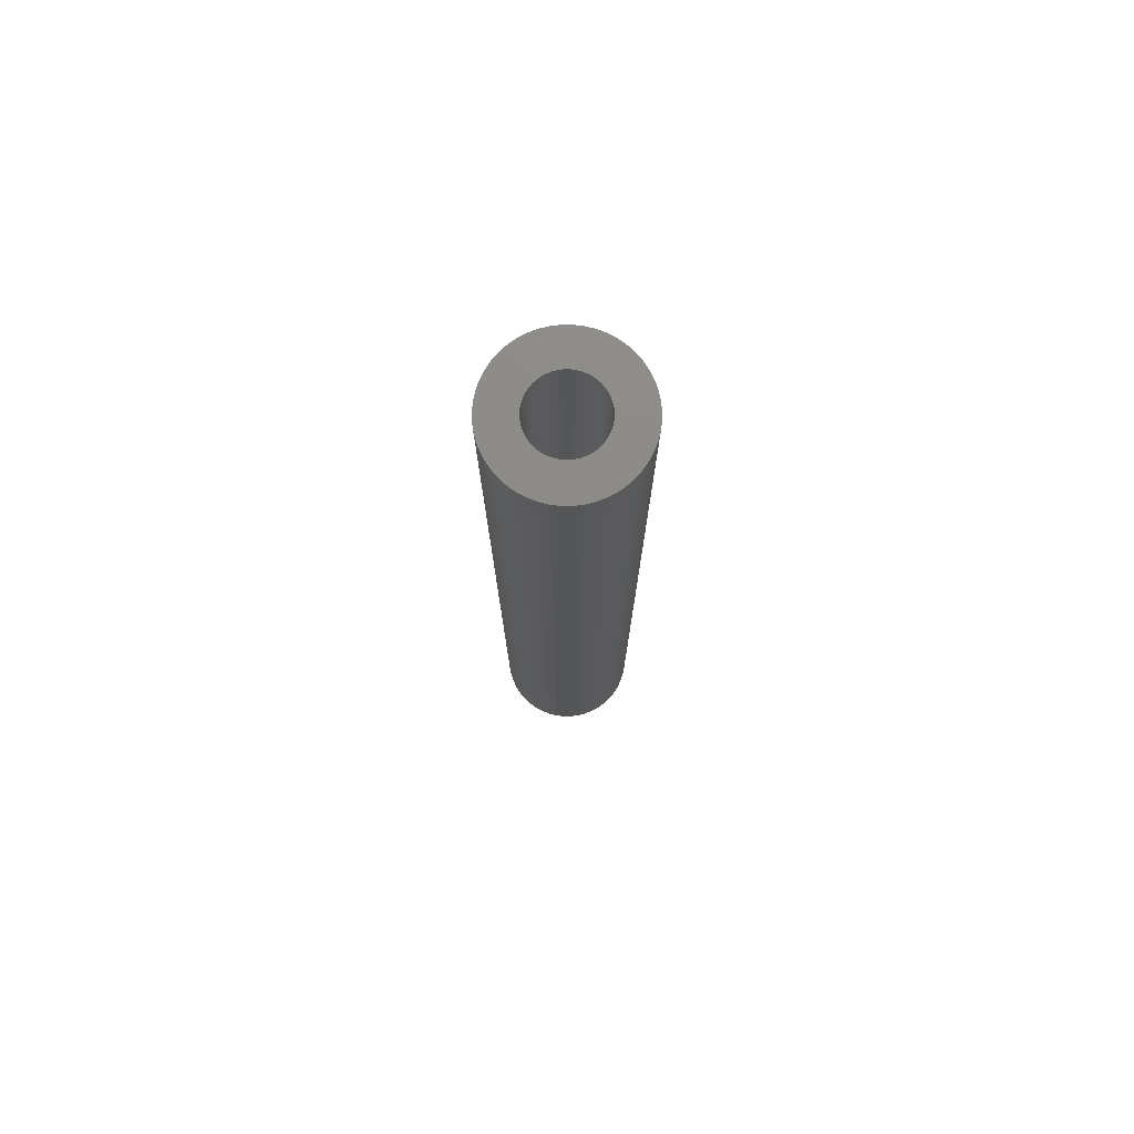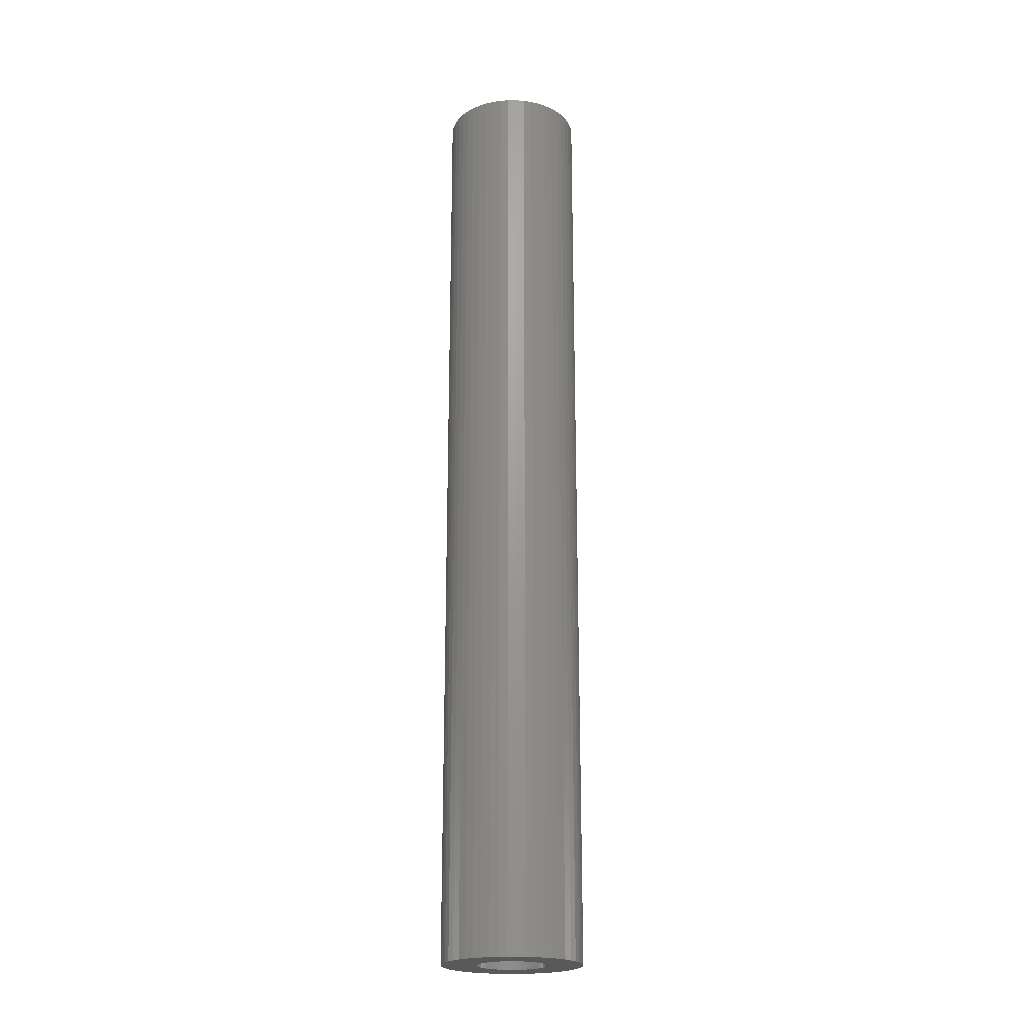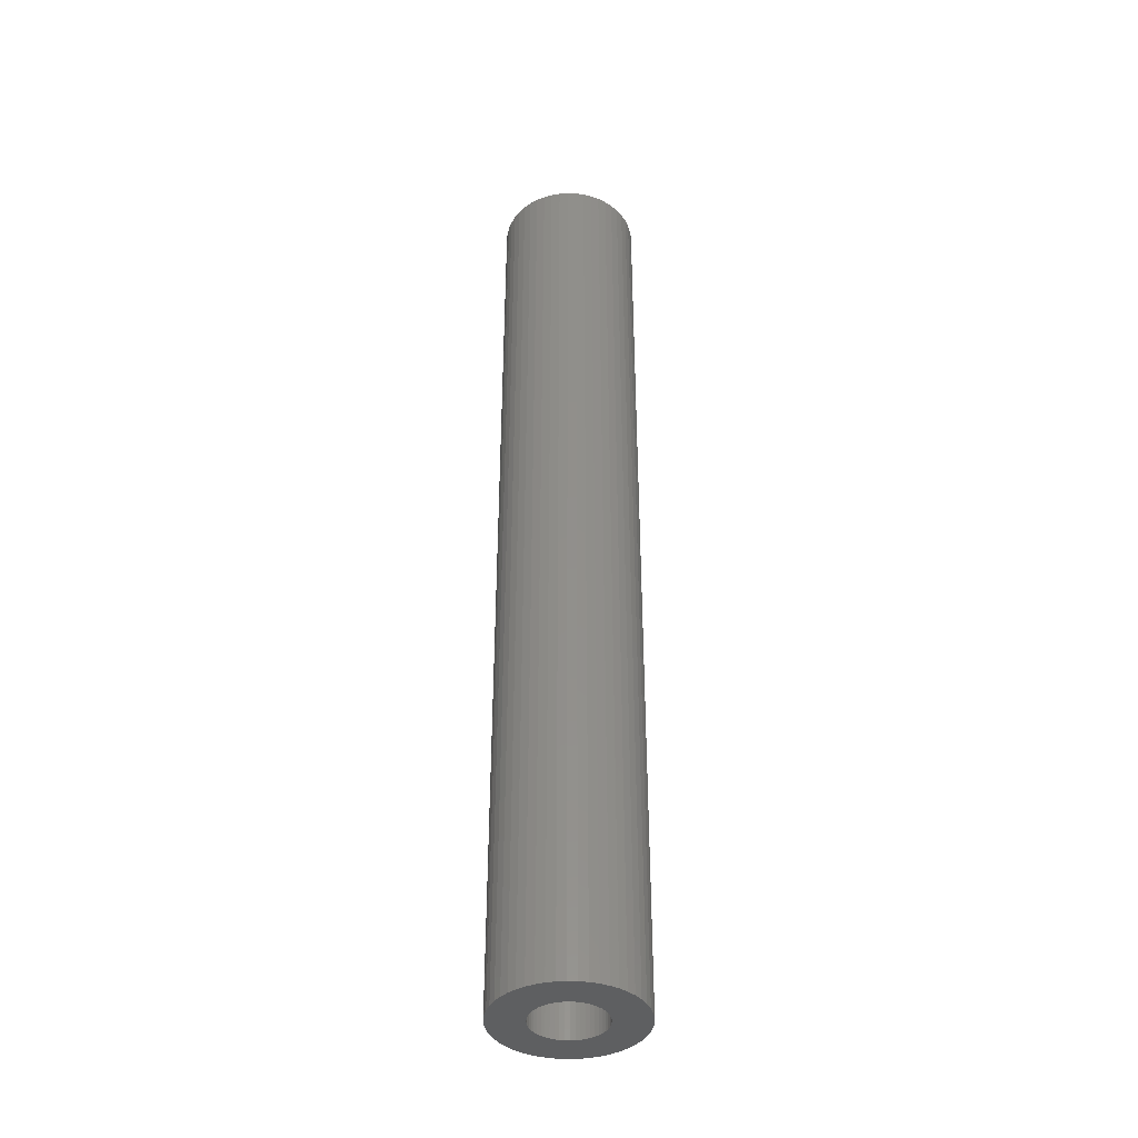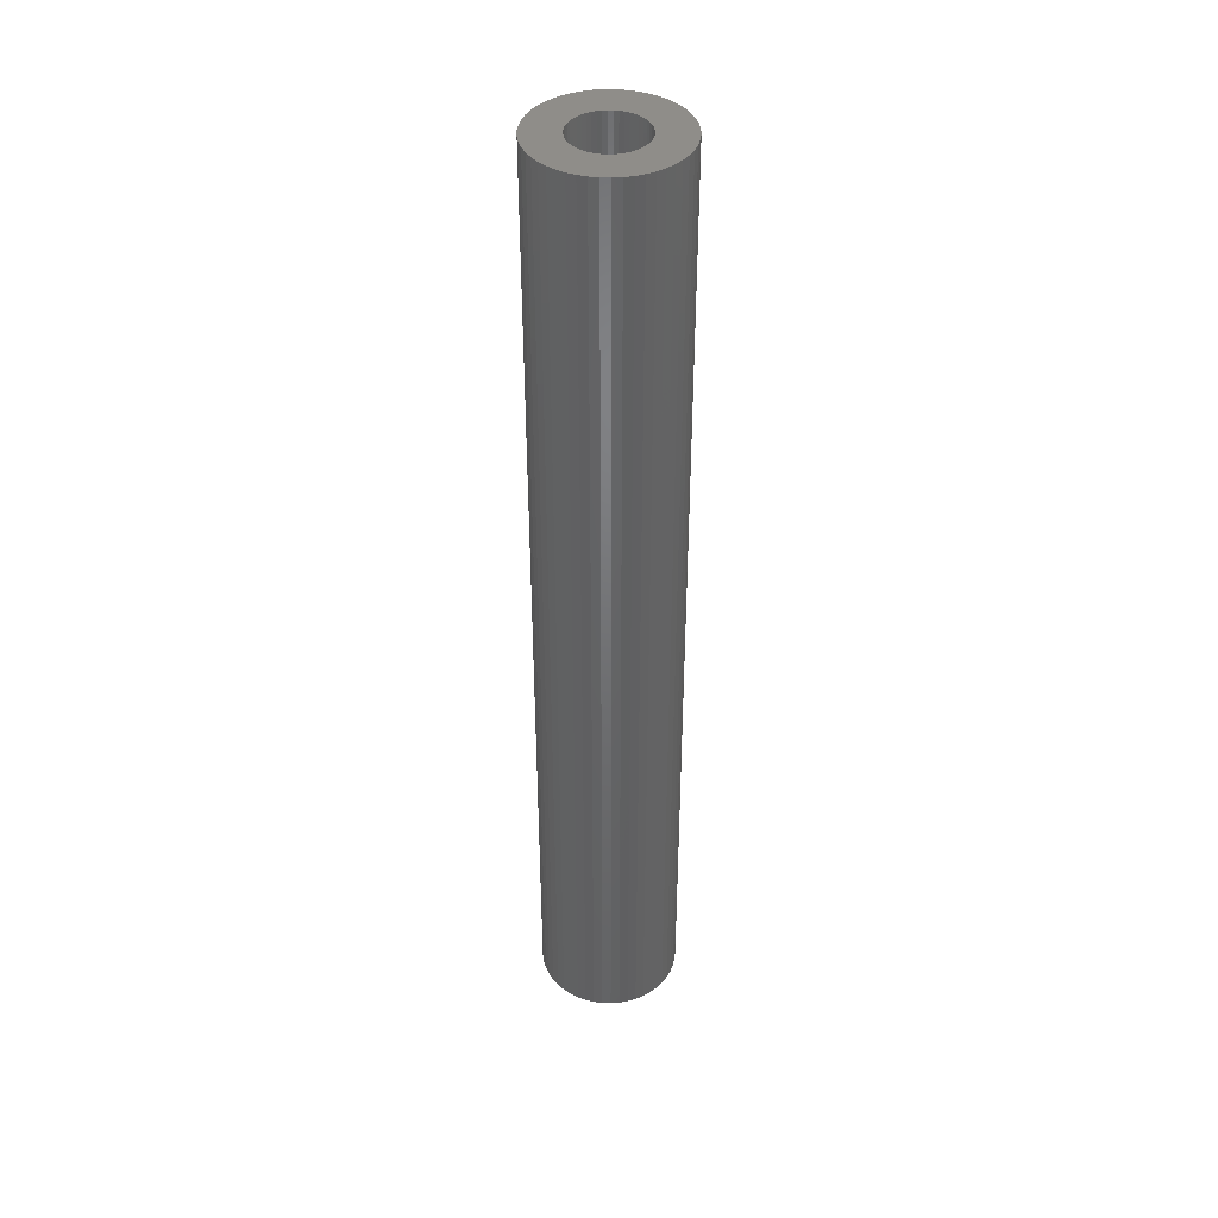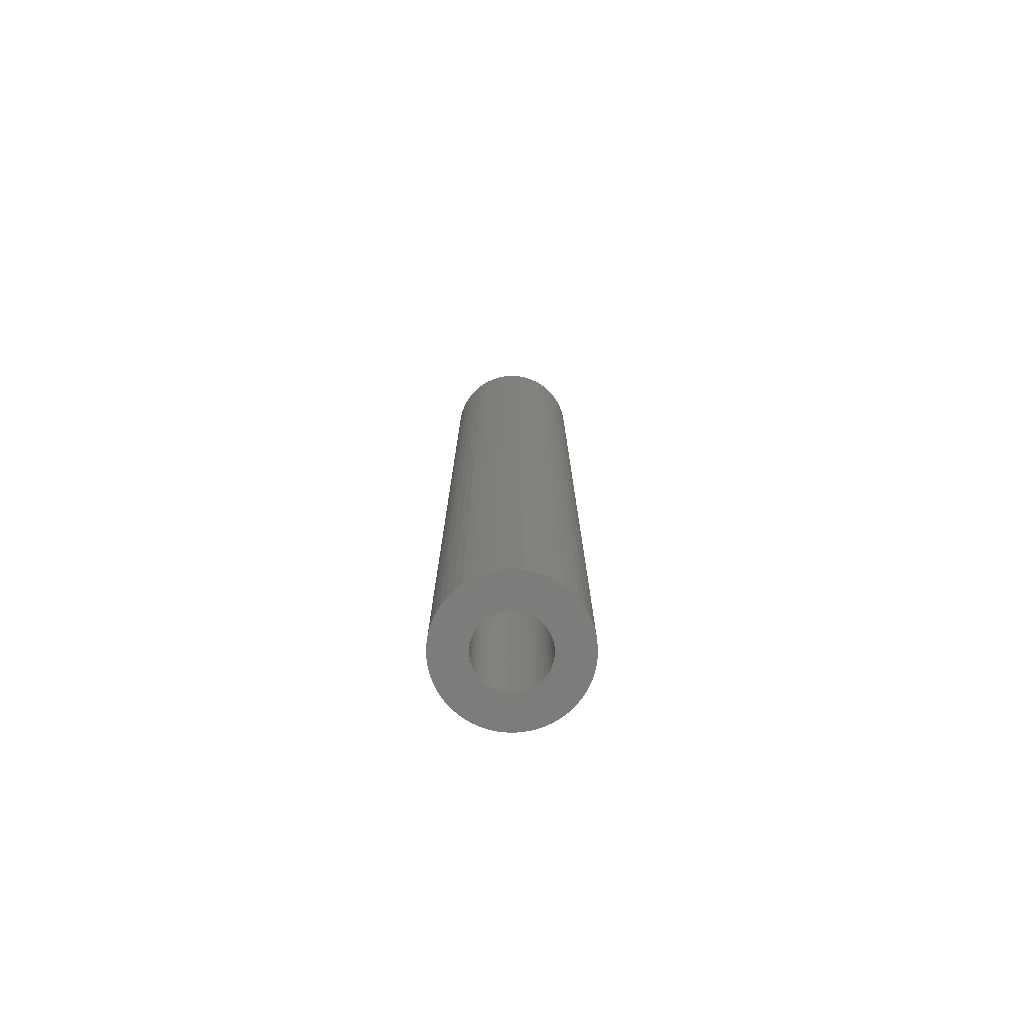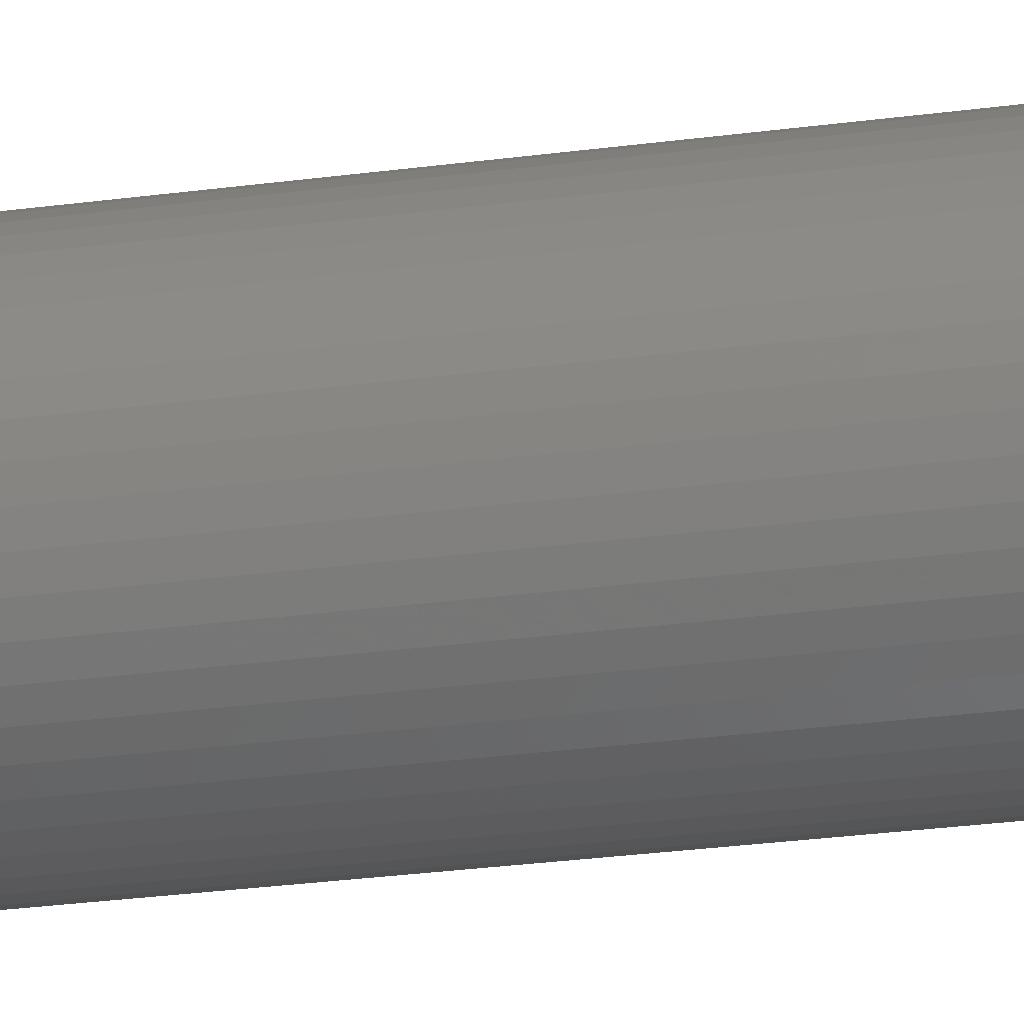
<metadata>
{"format":"stl","ext":"stl","renderer":"f3d","projection":"perspective","resolution":1024,"background":"white","views":[{"elev":76.4,"azim":-21.4,"up":"+Z"},{"elev":-21.3,"azim":-144.1,"up":"+Z"},{"elev":-39.4,"azim":-146.3,"up":"+Z"},{"elev":40.8,"azim":174.9,"up":"+Z"},{"elev":-76.2,"azim":132.5,"up":"+Z"},{"elev":-22.3,"azim":-75.8,"up":"+Y"}]}
</metadata>
<code>
# stl→obj: 200 verts, 400 faces
v 5.5 0 37.5
v 5.457 0.6893 -37.5
v 5.457 0.6893 37.5
v 5.5 0 -37.5
v -5.5 0 -37.5
v -5.457 0.6893 37.5
v -5.457 0.6893 -37.5
v -5.5 0 37.5
v 0.3453 5.489 -37.5
v -0.3453 5.489 37.5
v 0.3453 5.489 37.5
v -0.3453 5.489 -37.5
v -0.3453 -5.489 -37.5
v 0.3453 -5.489 37.5
v -0.3453 -5.489 37.5
v 0.3453 -5.489 -37.5
v 4.009 3.765 -37.5
v 3.506 4.238 37.5
v 4.009 3.765 37.5
v 3.506 4.238 -37.5
v -3.506 4.238 -37.5
v -4.009 3.765 37.5
v -3.506 4.238 37.5
v -4.009 3.765 -37.5
v -1.7 5.231 -37.5
v -2.342 4.977 37.5
v -1.7 5.231 37.5
v -2.342 4.977 -37.5
v 4.009 -3.765 37.5
v 4.45 -3.233 -37.5
v 4.45 -3.233 37.5
v 4.009 -3.765 -37.5
v 5.114 2.025 37.5
v 4.82 2.65 -37.5
v 4.82 2.65 37.5
v 5.114 2.025 -37.5
v 2.342 4.977 -37.5
v 1.7 5.231 37.5
v 2.342 4.977 37.5
v 1.7 5.231 -37.5
v 1.031 5.403 37.5
v 1.031 5.403 -37.5
v 2.947 4.644 -37.5
v 2.947 4.644 37.5
v -4.82 2.65 -37.5
v -4.45 3.233 37.5
v -4.45 3.233 -37.5
v -4.82 2.65 37.5
v 2.75 0 37.5
v 2.728 0.3447 37.5
v 5.327 1.368 37.5
v 5.457 -0.6893 37.5
v 2.664 0.6839 37.5
v 2.728 -0.3447 37.5
v 2.557 1.012 37.5
v 5.327 -1.368 37.5
v 2.41 1.325 37.5
v 4.45 3.233 37.5
v 2.664 -0.6839 37.5
v 2.225 1.616 37.5
v 5.114 -2.025 37.5
v 2.005 1.883 37.5
v 2.557 -1.012 37.5
v 1.753 2.119 37.5
v 4.82 -2.65 37.5
v 2.41 -1.325 37.5
v 1.474 2.322 37.5
v 1.171 2.488 37.5
v 0.8498 2.615 37.5
v 0.5153 2.701 37.5
v 0.1727 2.745 37.5
v -0.1727 2.745 37.5
v -0.5153 2.701 37.5
v -1.031 5.403 37.5
v -0.8498 2.615 37.5
v -1.171 2.488 37.5
v -1.474 2.322 37.5
v -2.947 4.644 37.5
v -1.753 2.119 37.5
v -2.005 1.883 37.5
v -2.225 1.616 37.5
v -2.41 1.325 37.5
v 2.225 -1.616 37.5
v 2.005 -1.883 37.5
v 3.506 -4.238 37.5
v 1.753 -2.119 37.5
v 2.947 -4.644 37.5
v 1.474 -2.322 37.5
v 2.342 -4.977 37.5
v 1.171 -2.488 37.5
v 1.7 -5.231 37.5
v 0.8498 -2.615 37.5
v 1.031 -5.403 37.5
v 0.5153 -2.701 37.5
v 0.1727 -2.745 37.5
v -0.1727 -2.745 37.5
v -0.5153 -2.701 37.5
v -1.031 -5.403 37.5
v -0.8498 -2.615 37.5
v -1.7 -5.231 37.5
v -1.171 -2.488 37.5
v -2.342 -4.977 37.5
v -1.474 -2.322 37.5
v -2.947 -4.644 37.5
v -1.753 -2.119 37.5
v -3.506 -4.238 37.5
v -2.005 -1.883 37.5
v -4.009 -3.765 37.5
v -2.225 -1.616 37.5
v -4.45 -3.233 37.5
v -2.41 -1.325 37.5
v -4.82 -2.65 37.5
v -2.557 -1.012 37.5
v -5.114 -2.025 37.5
v -2.664 -0.6839 37.5
v -5.327 -1.368 37.5
v -2.728 -0.3447 37.5
v -5.457 -0.6893 37.5
v -2.75 0 37.5
v -2.557 1.012 37.5
v -5.114 2.025 37.5
v -2.664 0.6839 37.5
v -5.327 1.368 37.5
v -2.728 0.3447 37.5
v -2.947 4.644 -37.5
v -1.031 5.403 -37.5
v 2.75 0 -37.5
v 5.457 -0.6893 -37.5
v 2.728 -0.3447 -37.5
v 5.327 -1.368 -37.5
v 2.664 -0.6839 -37.5
v 5.114 -2.025 -37.5
v 2.728 0.3447 -37.5
v 2.557 -1.012 -37.5
v 4.82 -2.65 -37.5
v 5.327 1.368 -37.5
v 2.41 -1.325 -37.5
v 2.664 0.6839 -37.5
v 2.225 -1.616 -37.5
v 2.005 -1.883 -37.5
v 3.506 -4.238 -37.5
v 2.557 1.012 -37.5
v 1.753 -2.119 -37.5
v 2.947 -4.644 -37.5
v 2.41 1.325 -37.5
v 1.474 -2.322 -37.5
v 2.342 -4.977 -37.5
v 1.171 -2.488 -37.5
v 1.7 -5.231 -37.5
v 0.8498 -2.615 -37.5
v 1.031 -5.403 -37.5
v 0.5153 -2.701 -37.5
v 0.1727 -2.745 -37.5
v -0.1727 -2.745 -37.5
v -0.5153 -2.701 -37.5
v -1.031 -5.403 -37.5
v -0.8498 -2.615 -37.5
v -1.7 -5.231 -37.5
v -1.171 -2.488 -37.5
v -2.342 -4.977 -37.5
v -1.474 -2.322 -37.5
v -2.947 -4.644 -37.5
v -1.753 -2.119 -37.5
v -3.506 -4.238 -37.5
v -2.005 -1.883 -37.5
v -4.009 -3.765 -37.5
v -2.225 -1.616 -37.5
v -4.45 -3.233 -37.5
v -4.82 -2.65 -37.5
v -2.41 -1.325 -37.5
v 4.45 3.233 -37.5
v 2.225 1.616 -37.5
v 2.005 1.883 -37.5
v 1.753 2.119 -37.5
v 1.474 2.322 -37.5
v 1.171 2.488 -37.5
v 0.8498 2.615 -37.5
v 0.5153 2.701 -37.5
v 0.1727 2.745 -37.5
v -0.1727 2.745 -37.5
v -0.5153 2.701 -37.5
v -0.8498 2.615 -37.5
v -1.171 2.488 -37.5
v -1.474 2.322 -37.5
v -1.753 2.119 -37.5
v -2.005 1.883 -37.5
v -2.225 1.616 -37.5
v -2.41 1.325 -37.5
v -2.557 1.012 -37.5
v -5.114 2.025 -37.5
v -2.664 0.6839 -37.5
v -5.327 1.368 -37.5
v -2.728 0.3447 -37.5
v -2.75 0 -37.5
v -2.557 -1.012 -37.5
v -5.114 -2.025 -37.5
v -2.664 -0.6839 -37.5
v -5.327 -1.368 -37.5
v -2.728 -0.3447 -37.5
v -5.457 -0.6893 -37.5
f 1 2 3
f 2 1 4
f 5 6 7
f 6 5 8
f 9 10 11
f 10 9 12
f 13 14 15
f 14 13 16
f 17 18 19
f 18 17 20
f 21 22 23
f 22 21 24
f 25 26 27
f 26 25 28
f 29 30 31
f 30 29 32
f 33 34 35
f 34 33 36
f 37 38 39
f 38 37 40
f 40 41 38
f 41 40 42
f 43 39 44
f 39 43 37
f 45 46 47
f 46 45 48
f 47 22 24
f 22 47 46
f 49 1 3
f 50 3 51
f 1 49 52
f 53 51 33
f 54 52 49
f 55 33 35
f 52 54 56
f 57 35 58
f 59 56 54
f 60 58 19
f 56 59 61
f 62 19 18
f 63 61 59
f 64 18 44
f 61 63 65
f 66 65 63
f 3 50 49
f 51 53 50
f 33 55 53
f 35 57 55
f 67 44 39
f 58 60 57
f 19 62 60
f 18 64 62
f 68 39 38
f 44 67 64
f 39 68 67
f 69 38 41
f 38 69 68
f 41 70 69
f 11 70 41
f 11 71 70
f 11 72 71
f 10 72 11
f 10 73 72
f 74 73 10
f 73 74 75
f 27 75 74
f 75 27 76
f 26 76 27
f 76 26 77
f 78 77 26
f 77 78 79
f 23 79 78
f 79 23 80
f 22 80 23
f 80 22 81
f 46 81 22
f 48 82 46
f 81 46 82
f 65 66 31
f 83 31 66
f 31 83 29
f 84 29 83
f 29 84 85
f 86 85 84
f 85 86 87
f 88 87 86
f 87 88 89
f 90 89 88
f 89 90 91
f 92 91 90
f 91 92 93
f 94 93 92
f 94 14 93
f 95 14 94
f 96 14 95
f 96 15 14
f 97 15 96
f 98 97 99
f 97 98 15
f 100 99 101
f 102 101 103
f 99 100 98
f 104 103 105
f 106 105 107
f 108 107 109
f 101 102 100
f 110 109 111
f 112 111 113
f 114 113 115
f 116 115 117
f 103 104 102
f 118 117 119
f 82 48 120
f 121 120 48
f 105 106 104
f 120 121 122
f 107 108 106
f 123 122 121
f 109 110 108
f 122 123 124
f 111 112 110
f 6 124 123
f 113 114 112
f 124 6 119
f 115 116 114
f 8 119 6
f 117 118 116
f 119 8 118
f 125 23 78
f 23 125 21
f 12 74 10
f 74 12 126
f 127 4 128
f 129 128 130
f 4 127 2
f 131 130 132
f 133 2 127
f 134 132 135
f 2 133 136
f 137 135 30
f 138 136 133
f 139 30 32
f 136 138 36
f 140 32 141
f 142 36 138
f 143 141 144
f 36 142 34
f 145 34 142
f 128 129 127
f 130 131 129
f 132 134 131
f 135 137 134
f 146 144 147
f 30 139 137
f 32 140 139
f 141 143 140
f 148 147 149
f 144 146 143
f 147 148 146
f 150 149 151
f 149 150 148
f 151 152 150
f 16 152 151
f 16 153 152
f 16 154 153
f 13 154 16
f 13 155 154
f 156 155 13
f 155 156 157
f 158 157 156
f 157 158 159
f 160 159 158
f 159 160 161
f 162 161 160
f 161 162 163
f 164 163 162
f 163 164 165
f 166 165 164
f 165 166 167
f 168 167 166
f 169 170 168
f 167 168 170
f 34 145 171
f 172 171 145
f 171 172 17
f 173 17 172
f 17 173 20
f 174 20 173
f 20 174 43
f 175 43 174
f 43 175 37
f 176 37 175
f 37 176 40
f 177 40 176
f 40 177 42
f 178 42 177
f 178 9 42
f 179 9 178
f 180 9 179
f 180 12 9
f 181 12 180
f 126 181 182
f 181 126 12
f 25 182 183
f 28 183 184
f 182 25 126
f 125 184 185
f 21 185 186
f 24 186 187
f 183 28 25
f 47 187 188
f 45 188 189
f 190 189 191
f 192 191 193
f 184 125 28
f 7 193 194
f 170 169 195
f 196 195 169
f 185 21 125
f 195 196 197
f 186 24 21
f 198 197 196
f 187 47 24
f 197 198 199
f 188 45 47
f 200 199 198
f 189 190 45
f 199 200 194
f 191 192 190
f 5 194 200
f 193 7 192
f 194 5 7
f 16 93 14
f 93 16 151
f 51 36 33
f 36 51 136
f 3 136 51
f 136 3 2
f 58 17 19
f 17 58 171
f 35 171 58
f 171 35 34
f 42 11 41
f 11 42 9
f 20 44 18
f 44 20 43
f 190 48 45
f 48 190 121
f 7 123 192
f 123 7 6
f 52 4 1
f 4 52 128
f 141 29 85
f 29 141 32
f 31 135 65
f 135 31 30
f 149 89 91
f 89 149 147
f 192 121 190
f 121 192 123
f 28 78 26
f 78 28 125
f 126 27 74
f 27 126 25
f 61 130 56
f 130 61 132
f 56 128 52
f 128 56 130
f 147 87 89
f 87 147 144
f 65 132 61
f 132 65 135
f 160 100 102
f 100 160 158
f 166 110 168
f 110 166 108
f 200 8 5
f 8 200 118
f 198 118 200
f 118 198 116
f 196 116 198
f 116 196 114
f 151 91 93
f 91 151 149
f 144 85 87
f 85 144 141
f 156 15 98
f 15 156 13
f 158 98 100
f 98 158 156
f 166 106 108
f 106 166 164
f 169 114 196
f 114 169 112
f 168 112 169
f 112 168 110
f 162 102 104
f 102 162 160
f 164 104 106
f 104 164 162
f 127 50 133
f 50 127 49
f 119 193 124
f 193 119 194
f 180 71 72
f 71 180 179
f 153 96 95
f 96 153 154
f 174 62 64
f 62 174 173
f 186 79 80
f 79 186 185
f 183 75 76
f 75 183 182
f 137 63 134
f 63 137 66
f 142 57 145
f 57 142 55
f 177 68 69
f 68 177 176
f 175 64 67
f 64 175 174
f 120 188 82
f 188 120 189
f 81 186 80
f 186 81 187
f 184 76 77
f 76 184 183
f 182 73 75
f 73 182 181
f 131 54 129
f 54 131 59
f 148 92 90
f 92 148 150
f 138 55 142
f 55 138 53
f 133 53 138
f 53 133 50
f 172 62 173
f 62 172 60
f 145 60 172
f 60 145 57
f 178 69 70
f 69 178 177
f 179 70 71
f 70 179 178
f 176 67 68
f 67 176 175
f 82 187 81
f 187 82 188
f 122 189 120
f 189 122 191
f 124 191 122
f 191 124 193
f 185 77 79
f 77 185 184
f 181 72 73
f 72 181 180
f 129 49 127
f 49 129 54
f 140 83 139
f 83 140 84
f 163 107 105
f 107 163 165
f 111 195 113
f 195 111 170
f 107 167 109
f 167 107 165
f 146 90 88
f 90 146 148
f 134 59 131
f 59 134 63
f 139 66 137
f 66 139 83
f 115 199 117
f 199 115 197
f 117 194 119
f 194 117 199
f 113 197 115
f 197 113 195
f 143 88 86
f 88 143 146
f 150 94 92
f 94 150 152
f 152 95 94
f 95 152 153
f 154 97 96
f 97 154 155
f 157 101 99
f 101 157 159
f 155 99 97
f 99 155 157
f 109 170 111
f 170 109 167
f 140 86 84
f 86 140 143
f 159 103 101
f 103 159 161
f 161 105 103
f 105 161 163

</code>
